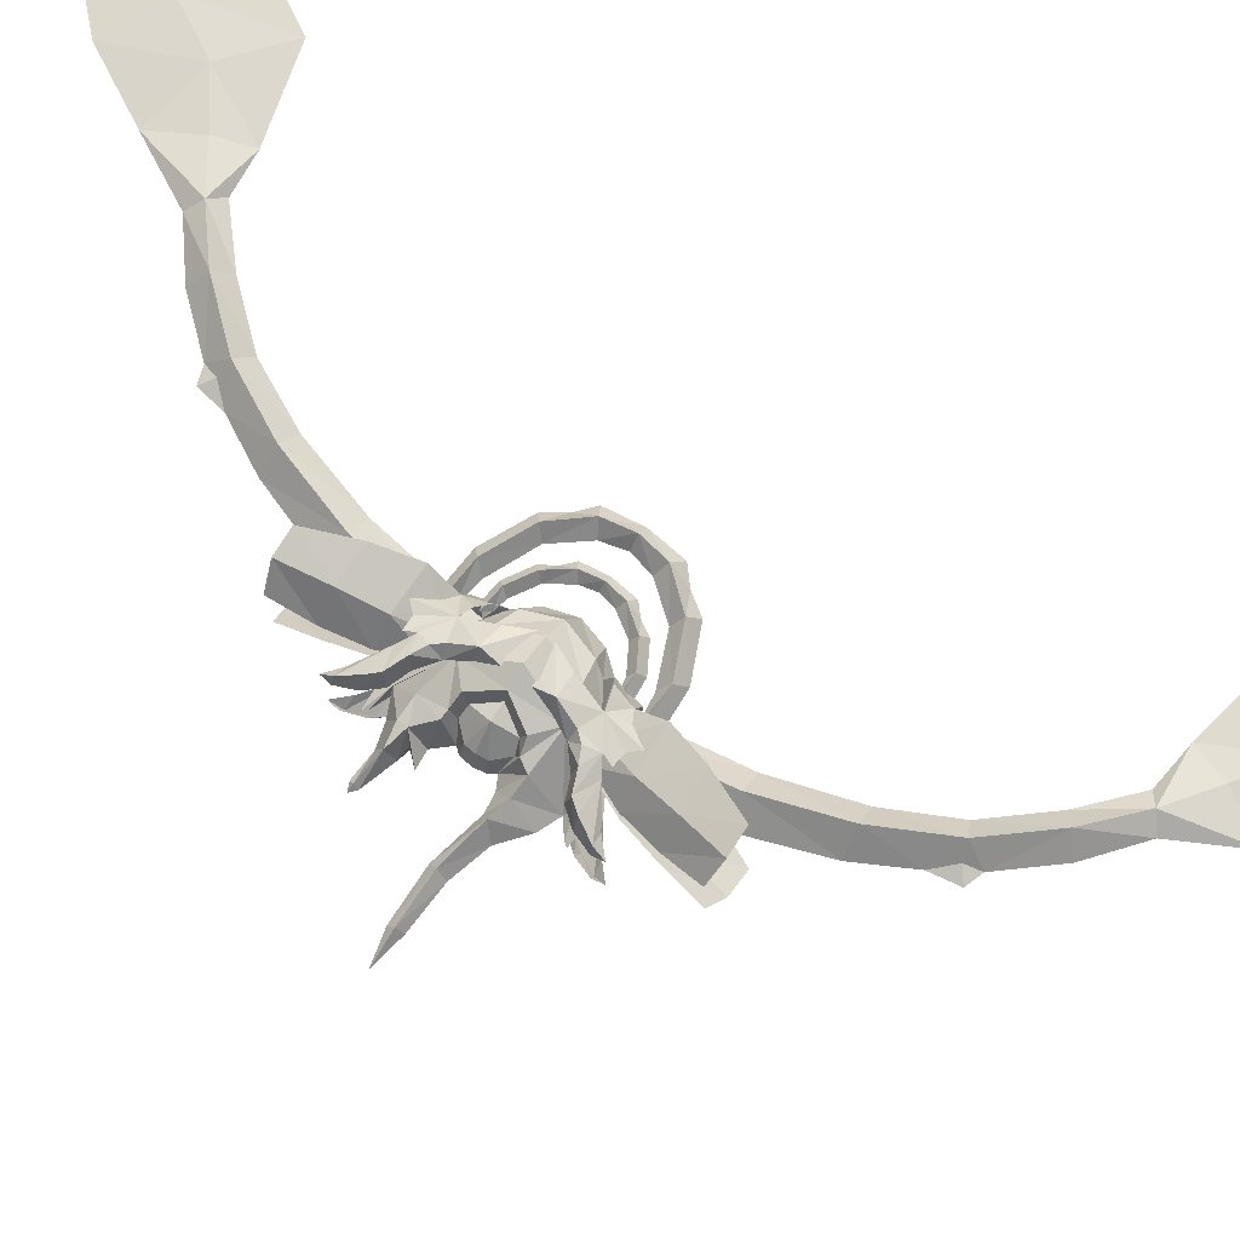
<metadata>
{"format":"obj","ext":"obj","renderer":"f3d","projection":"perspective","resolution":1024,"background":"white","views":[{"elev":68.9,"azim":-55.1,"up":"+Y"}]}
</metadata>
<code>
g common_leftHandShield_29010
v 14.48 1.364 38.11
v 12.03 1.23 33.5
v 16.64 1.193 32.75
v 18.68 1.414 36.47
v 20.35 1.502 41.44
v 16.78 1.49 43.01
v 14.41 1.36 28.26
v 20.03 1.668 29.27
v 13.59 0.9844 30.53
v 23.73 1.87 34.24
v 14.48 1.364 -32.69
v 18.68 1.414 -31.06
v 16.64 1.193 -27.34
v 12.03 1.23 -28.09
v 18.06 1.56 -36.35
v 20.81 1.569 -35.15
v 14.41 1.36 -22.85
v 13.59 0.9844 -25.12
v 20.25 1.68 -24.46
v 23.9 1.88 -34.75
v 23.44 1.854 -30.17
v 24.37 1.905 40.93
v 18.66 1.773 36.47
v 16.6 1.769 32.75
v 20.33 1.868 41.44
v 13.55 1.645 30.53
v 16.6 1.769 -27.34
v 18.66 1.773 -31.06
v 20.79 1.851 -35.15
v 13.55 1.645 -25.12
v -1.244 2.567 9.31
v -0.4151 1.574 6.973
v -1.537 0.8967 7.06
v -2.578 0.9859 9.366
v 1.51 3.209 9.226
v 1.426 1.826 6.88
v -1.768 3.234 11.91
v -3.187 1.418 11.93
v 0.6445 3.822 11.83
v -2.381 3.737 14.88
v -3.604 2.244 14.55
v -0.706 4.197 14.87
v -1.019 -1.546 9.31
v -2.518 -0.1196 9.366
v -1.492 0.08266 7.06
v -0.3034 -0.4686 6.973
v 1.789 -1.884 9.226
v 1.555 -0.5183 6.88
v -1.467 -2.266 11.91
v -3.075 -0.6159 11.93
v 0.995 -2.587 11.83
v -2.021 -2.833 14.88
v -3.4 -1.482 14.55
v -0.3066 -3.107 14.87
v -1.537 0.8967 -1.642
v -0.4151 1.574 -1.556
v -1.244 2.567 -3.893
v -2.578 0.9859 -3.948
v 1.426 1.826 -1.463
v 1.51 3.209 -3.808
v -1.768 3.234 -6.492
v -3.187 1.418 -6.516
v 0.6446 3.822 -6.414
v -2.38 3.737 -9.459
v -3.604 2.244 -9.137
v -0.706 4.197 -9.454
v -1.492 0.08266 -1.642
v -2.518 -0.1196 -3.948
v -1.019 -1.546 -3.893
v -0.3034 -0.4686 -1.556
v 1.789 -1.884 -3.808
v 1.555 -0.5183 -1.463
v -3.075 -0.6159 -6.516
v -1.467 -2.266 -6.492
v 0.995 -2.587 -6.414
v -3.4 -1.482 -9.137
v -2.021 -2.833 -9.459
v -0.3066 -3.107 -9.454
v -5.096 -1.598 9.615
v -4.644 -1.709 8.392
v -4.075 -2.75 8.368
v -4.784 -2.208 9.554
v -3.857 -1.795 7.413
v -2.639 -1.901 6.947
v -2.273 -2.902 7.187
v -3.551 -2.963 7.699
v 0.05718 -1.76 9.002
v -0.5056 -1.829 8.376
v 0.4758 -2.09 6.639
v 0.7829 -1.459 7.861
v -2.131 -2.074 8.233
v -4.053 -1.757 9.484
v -1.114 -2.264 7.625
v -0.3239 -3.353 4.741
v 0.05842 -2.976 3.611
v 1.85 -2.589 3.184
v 1.149 -2.645 4.649
v -1.386 -2.045 8.303
v 1.624 -0.7944 7.384
v 1.302 -1.757 6.356
v 2.572 0.7131 5.556
v 2.151 0.6901 7.403
v 2.04 -0.8247 5.994
v -1.493 -2.075 6.006
v -1.399 -2.811 6.761
v -0.8769 -2.541 4.772
v -0.8887 -2.731 6.193
v -5.096 -1.598 -4.197
v -4.784 -2.208 -4.137
v -4.075 -2.75 -2.951
v -4.644 -1.709 -2.975
v -3.857 -1.795 -1.996
v -3.551 -2.963 -2.282
v -2.273 -2.902 -1.77
v -2.639 -1.901 -1.53
v 0.05718 -1.76 -3.585
v 0.7829 -1.459 -2.444
v 0.4758 -2.09 -1.222
v -0.5056 -1.829 -2.959
v -4.053 -1.757 -4.067
v -2.131 -2.074 -2.815
v -1.114 -2.264 -2.208
v -0.3239 -3.353 0.6763
v 1.149 -2.645 0.7676
v 1.85 -2.589 2.234
v 0.05842 -2.976 1.806
v -1.386 -2.045 -2.886
v 1.624 -0.7944 -1.967
v 1.302 -1.757 -0.939
v 2.572 0.7131 -0.1389
v 2.04 -0.8247 -0.5765
v 2.151 0.6901 -1.985
v -1.399 -2.811 -1.344
v -1.493 -2.075 -0.5885
v -0.8887 -2.731 -0.7761
v -0.8769 -2.541 0.6455
v -5.302 2.175 -4.197
v -4.865 2.334 -2.975
v -4.413 3.43 -2.951
v -5.059 2.815 -4.137
v -4.092 2.505 -1.996
v -2.893 2.743 -1.53
v -2.638 3.778 -1.77
v -3.915 3.7 -2.282
v -0.1975 2.897 -3.585
v -0.7645 2.905 -2.959
v 0.1827 3.271 -1.222
v 0.5566 2.678 -2.444
v -2.407 2.971 -2.815
v -4.282 2.446 -4.067
v -1.417 3.27 -2.208
v -0.7499 4.439 0.6763
v -0.3289 4.106 1.806
v 1.494 3.917 2.234
v 0.7911 3.896 0.7676
v -1.663 3.023 -2.886
v 1.465 2.108 -1.967
v 1.04 3.03 -0.939
v 1.875 2.184 -0.5765
v -1.773 3.042 -0.5885
v -1.759 3.784 -1.344
v -1.211 3.572 0.6455
v -1.244 3.759 -0.7761
v -5.206 2.154 9.711
v -4.966 2.796 9.646
v -4.342 3.413 8.45
v -4.789 2.315 8.482
v -4.033 2.489 7.49
v -3.856 3.684 7.773
v -2.588 3.767 7.24
v -2.842 2.731 7.004
v -0.1147 2.894 9.015
v 0.6215 2.678 7.862
v 0.2256 3.27 6.646
v -0.6918 2.9 8.398
v -4.19 2.43 9.563
v -2.337 2.961 8.282
v -1.358 3.263 7.658
v -0.7418 4.434 4.763
v 0.7994 3.896 4.647
v 1.479 3.92 3.17
v -0.338 4.103 3.627
v -1.592 3.015 8.34
v 1.465 2.108 7.384
v 1.079 3.032 6.349
v 1.875 2.184 5.994
v -1.716 3.776 6.8
v -1.739 3.033 6.045
v -1.209 3.753 6.224
v -1.2 3.566 4.802
v 21.79 1.764 48.3
v 10.82 0.455 28.62
v 11.62 1.208 27.98
v 9.847 1.111 29.33
v 22.82 1.82 -40.02
v 10.82 0.455 -23.2
v 9.847 1.111 -23.91
v 10.74 1.869 28.62
v 10.74 1.869 -23.2
v -4.978 -1.585 10.33
v -0.4514 -3.004 3.512
v -4.978 -1.585 -4.909
v -0.4514 -3.004 1.905
v -5.183 2.175 -4.909
v -0.8387 4.078 1.905
v -5.076 2.155 10.42
v -0.8493 4.073 3.536
f 1 2 3
f 3 4 1
f 1 4 5
f 5 6 1
f 7 8 3
f 3 9 7
f 8 10 4
f 4 3 8
f 11 12 13
f 13 14 11
f 15 16 12
f 12 11 15
f 17 18 13
f 13 19 17
f 16 20 21
f 21 12 16
f 19 13 12
f 12 21 19
f 5 4 10
f 10 22 5
f 1 23 24
f 24 2 1
f 1 6 25
f 25 23 1
f 7 26 24
f 24 8 7
f 8 24 23
f 23 10 8
f 11 14 27
f 27 28 11
f 15 11 28
f 28 29 15
f 17 19 27
f 27 30 17
f 29 28 21
f 21 20 29
f 19 21 28
f 28 27 19
f 25 22 10
f 10 23 25
f 31 32 33
f 33 34 31
f 35 36 32
f 32 31 35
f 37 31 34
f 34 38 37
f 39 35 31
f 31 37 39
f 40 37 38
f 38 41 40
f 42 39 37
f 37 40 42
f 43 44 45
f 45 46 43
f 47 43 46
f 46 48 47
f 49 50 44
f 44 43 49
f 51 49 43
f 43 47 51
f 52 53 50
f 50 49 52
f 54 52 49
f 49 51 54
f 55 56 57
f 57 58 55
f 56 59 60
f 60 57 56
f 58 57 61
f 61 62 58
f 57 60 63
f 63 61 57
f 62 61 64
f 64 65 62
f 61 63 66
f 66 64 61
f 67 68 69
f 69 70 67
f 70 69 71
f 71 72 70
f 68 73 74
f 74 69 68
f 69 74 75
f 75 71 69
f 73 76 77
f 77 74 73
f 74 77 78
f 78 75 74
f 79 80 81
f 81 82 79
f 83 84 85
f 85 86 83
f 87 88 89
f 89 90 87
f 82 81 91
f 91 92 82
f 86 85 93
f 93 91 86
f 80 83 86
f 86 81 80
f 94 95 96
f 96 97 94
f 98 93 89
f 89 88 98
f 99 90 89
f 89 100 99
f 101 102 99
f 99 103 101
f 85 84 104
f 104 105 85
f 104 106 94
f 94 107 104
f 89 107 94
f 94 97 89
f 108 109 110
f 110 111 108
f 112 113 114
f 114 115 112
f 116 117 118
f 118 119 116
f 109 120 121
f 121 110 109
f 113 121 122
f 122 114 113
f 111 110 113
f 113 112 111
f 123 124 125
f 125 126 123
f 127 119 118
f 118 122 127
f 128 129 118
f 118 117 128
f 130 131 128
f 128 132 130
f 114 133 134
f 134 115 114
f 134 135 123
f 123 136 134
f 118 124 123
f 123 135 118
f 137 138 139
f 139 140 137
f 141 142 143
f 143 144 141
f 145 146 147
f 147 148 145
f 140 139 149
f 149 150 140
f 144 143 151
f 151 149 144
f 138 141 144
f 144 139 138
f 152 153 154
f 154 155 152
f 156 151 147
f 147 146 156
f 157 148 147
f 147 158 157
f 130 132 157
f 157 159 130
f 143 142 160
f 160 161 143
f 160 162 152
f 152 163 160
f 147 163 152
f 152 155 147
f 164 165 166
f 166 167 164
f 168 169 170
f 170 171 168
f 172 173 174
f 174 175 172
f 165 176 177
f 177 166 165
f 169 177 178
f 178 170 169
f 167 166 169
f 169 168 167
f 179 180 181
f 181 182 179
f 183 175 174
f 174 178 183
f 184 185 174
f 174 173 184
f 101 186 184
f 184 102 101
f 170 187 188
f 188 171 170
f 188 189 179
f 179 190 188
f 174 180 179
f 179 189 174
f 6 5 191
f 192 193 7
f 9 3 2
f 192 9 2
f 9 192 7
f 194 192 2
f 195 16 15
f 195 20 16
f 14 13 18
f 14 18 196
f 17 196 18
f 14 196 197
f 5 22 191
f 191 25 6
f 7 193 198
f 2 24 26
f 2 26 198
f 7 198 26
f 2 198 194
f 15 29 195
f 29 20 195
f 30 27 14
f 199 30 14
f 30 199 17
f 197 199 14
f 191 22 25
f 79 82 200
f 82 92 200
f 94 201 95
f 86 91 81
f 107 89 93
f 94 106 201
f 85 105 93
f 104 107 105
f 105 107 93
f 103 99 100
f 202 109 108
f 202 120 109
f 126 203 123
f 110 121 113
f 122 118 135
f 203 136 123
f 122 133 114
f 133 135 134
f 122 135 133
f 129 128 131
f 137 140 204
f 140 150 204
f 152 205 153
f 144 149 139
f 163 147 151
f 152 162 205
f 143 161 151
f 160 163 161
f 161 163 151
f 159 157 158
f 206 165 164
f 206 176 165
f 182 207 179
f 166 177 169
f 178 174 189
f 207 190 179
f 178 187 170
f 187 189 188
f 178 189 187
f 185 184 186
g common_leftHandShield_29010
v 1.178 -0.7645 13.38
v 2.815 -0.675 18.43
v 1.273 0.6421 18.6
v -0.5319 0.5434 13.45
v 2.95 0.7338 21.77
v 4.993 -0.4124 22.7
v 4.064 0.4408 22.99
v 7.925 -0.1653 26.13
v 4.345 0.8101 23.98
v 9.847 1.111 29.33
v 6.888 0.9491 26.95
v 10.82 0.455 28.62
v 2.546 0.7117 13.32
v 0.04964 -0.8262 6.535
v 1.462 0.6524 6.068
v 5.963 0.8986 22.16
v 8.726 1.05 25.4
v 11.62 1.208 27.98
v 1.178 -0.7645 -7.967
v -0.5319 0.5434 -8.035
v 1.273 0.6421 -13.18
v 2.815 -0.675 -13.02
v 4.993 -0.4124 -17.28
v 2.95 0.7338 -16.35
v 4.064 0.4408 -17.57
v 4.345 0.8101 -18.56
v 7.925 -0.1654 -20.71
v 9.847 1.111 -23.91
v 10.82 0.455 -23.2
v 6.888 0.9491 -21.54
v 0.04964 -0.8262 -1.118
v 2.546 0.7117 -7.907
v 1.462 0.6524 -0.6514
v 8.726 1.05 -19.98
v 5.963 0.8985 -16.74
v 11.62 1.208 -22.56
v -1.671 0.4811 7.05
v 4.065 0.7948 18.29
v -1.671 0.4811 -1.633
v 4.065 0.7948 -12.87
v 1.025 2.03 13.38
v 2.662 2.119 18.43
v 4.856 2.096 22.7
v 4.026 1.146 22.99
v 7.797 2.17 26.13
v 10.74 1.869 28.62
v -0.1032 1.968 6.535
v 1.025 2.03 -7.967
v 2.662 2.119 -13.02
v 4.856 2.096 -17.28
v 4.026 1.146 -17.57
v 7.797 2.17 -20.71
v 10.74 1.869 -23.2
v -0.1032 1.968 -1.118
v -6.147 0.227 -1.296
v -7.895 0.1344 -1.393
v -8.004 0.4475 -1.103
v -6.222 1.295 -0.7344
v -4.768 0.292 -1.689
v -4.856 1.766 -0.9449
v 2.248 2.596 0.6385
v 2.841 3.07 2.709
v 4.012 0.7919 2.709
v 3.497 0.7637 0.987
v -3.303 0.3567 -2.373
v -3.487 2.158 -0.8655
v 2.572 0.7131 -0.1389
v 0.3281 0.5904 -1.726
v 0.3869 1.882 -0.9754
v 1.804 2.059 -0.06303
v -4.863 1.776 -0.3489
v -3.872 2.279 0.7394
v -8.055 0.136 -0.8111
v -5.993 0.254 -0.1734
v -1.27 3.231 -0.2057
v -3.351 2.432 0.7811
v -2.544 3.11 0.9408
v -4.264 0.3393 1.917
v -4.36 0.3341 2.709
v -4.071 1.443 2.709
v -3.966 1.289 2.046
v -4.815 0.3288 0.6269
v -3.95 0.3565 1.579
v -3.192 1.518 1.181
v -1.843 1.576 -1.816
v -2.162 0.4543 -2.654
v -2.573 2.245 1.352
v -1.27 3.231 -0.2057
v -0.2729 4.44 2.709
v 1.4 4.096 2.709
v 0.8069 3.254 0.3223
v -1.782 2.939 2.709
v -1.53 3.863 2.709
v -0.2729 4.44 2.709
v -3.813 0.364 -2.971
v -3.458 0.9775 -2.244
v -5.156 0.2981 -0.1359
v -9.251 0.06664 4.855
v -9.168 0.8275 4.266
v -12.33 0.4973 4.301
v -12.18 -0.0938 4.725
v -6.816 0.1998 5.506
v -6.214 1.326 4.869
v -5.246 0.2857 6.785
v -4.952 1.61 5.235
v 2.248 2.596 4.779
v 3.497 0.7637 4.43
v -3.947 0.3567 7.312
v -3.784 2.217 5.372
v 2.572 0.7131 5.556
v 1.804 2.059 5.48
v 0.3869 1.882 6.393
v 0.3281 0.5904 7.143
v -5.802 0.2552 4.397
v -9.034 0.07852 3.728
v -12.33 -0.1017 3.828
v -1.27 3.231 5.623
v -2.544 3.11 4.476
v -3.351 2.432 4.636
v -4.264 0.3393 3.445
v -3.966 1.289 3.371
v -3.95 0.3565 3.838
v -4.672 0.317 4.213
v -3.192 1.518 4.236
v -1.843 1.576 7.234
v -2.162 0.4543 8.071
v -2.573 2.245 4.065
v -1.27 3.231 5.623
v 0.8069 3.254 5.095
v -3.813 0.364 8.388
v -3.458 0.9775 7.661
v -6.112 -0.8233 -0.6986
v -7.971 -0.1782 -1.093
v -4.704 -1.157 -0.8955
v 2.455 -1.194 0.6385
v 3.096 -1.6 2.709
v -3.302 -1.402 -0.8053
v 1.955 -0.708 -0.06303
v 0.5274 -0.6872 -0.9754
v -3.663 -1.546 0.7394
v -4.711 -1.147 -0.2995
v -0.9727 -2.208 -0.2057
v -2.252 -2.227 0.9408
v -3.128 -1.641 0.7811
v -3.864 -0.5723 2.046
v -3.952 -0.7369 2.709
v -3.07 -0.7153 1.181
v -1.723 -0.6258 -1.816
v -2.376 -1.371 1.352
v -0.9727 -2.208 -0.2057
v 1.094 -2.005 0.3223
v 1.776 -2.777 2.709
v 0.1504 -3.302 2.709
v -1.162 -2.865 2.709
v -1.513 -1.974 2.709
v 0.1504 -3.302 2.709
v -3.393 -0.2072 -2.244
v -12.27 -0.6975 4.301
v -9.085 -0.6806 4.266
v -6.095 -0.854 4.869
v -4.809 -0.9987 5.235
v 2.455 -1.194 4.779
v -3.582 -1.475 5.372
v 0.5274 -0.6872 6.393
v 1.955 -0.708 5.48
v -0.9727 -2.208 5.623
v -3.128 -1.641 4.636
v -2.252 -2.227 4.476
v -3.864 -0.5723 3.371
v -3.07 -0.7153 4.236
v -1.723 -0.6258 7.234
v -2.376 -1.371 4.065
v -0.9727 -2.208 5.623
v 1.094 -2.005 5.095
v -3.393 -0.2072 7.661
v 7.907 0.8889 5.96
v 6.562 -0.04324 6.698
v 8.279 0.03047 4.648
v 7.914 0.8892 5.952
v 7.907 0.8889 -0.5431
v 7.914 0.8892 -0.535
v 8.279 0.03047 0.7687
v 6.562 -0.04324 -1.281
v 9.226 0.9518 2.709
v 8.923 0.9366 5.072
v 8.622 0.04653 2.709
v 7.462 0.8693 4.224
v 7.848 0.8863 2.709
v 5.917 0.8064 6.182
v 3.643 -0.1505 7.995
v 3.048 0.7045 7.422
v 1.153 0.6446 7.677
v 0.1527 -0.2597 8.206
v 4.088 0.7396 8.568
v 1.507 0.6554 8.736
v 7.056 0.8521 7.214
v 8.923 0.9366 0.3447
v 7.462 0.8693 1.193
v 5.917 0.8064 -0.7645
v 3.048 0.7045 -2.005
v 3.643 -0.1505 -2.578
v 1.153 0.6446 -2.26
v 0.1527 -0.2597 -2.789
v 1.507 0.6554 -3.318
v 4.088 0.7396 -3.151
v 7.056 0.8521 -1.797
v 8.155 1.775 4.648
v 6.433 1.702 6.698
v 6.433 1.702 -1.281
v 8.155 1.775 0.7687
v 8.498 1.792 2.709
v 3.507 1.595 7.995
v 0.01074 1.485 8.206
v 3.507 1.595 -2.578
v 0.01076 1.485 -2.789
v 3.255 0.7505 23.62
v 4.064 0.4408 22.99
v 4.345 0.8101 23.98
v 14.41 1.36 -22.85
v 4.345 0.8101 -18.56
v 4.064 0.4408 -17.57
v 3.255 0.7505 -18.2
v 2.95 0.7338 21.77
v 2.95 0.7338 -16.35
v 4.026 1.146 22.99
v 4.026 1.146 -17.57
v -8.46 0.1092 -1.147
v -2.847 2.836 2.709
v -5.041 0.2968 -2.887
v -4.863 1.776 -0.3489
v -5.156 0.2981 -0.1359
v -5.942 0.2721 0.7412
v -3.303 0.3567 -2.373
v -4.849 0.3073 -2.62
v -4.815 0.3288 0.6269
v -14.36 -0.2125 4.334
v -5.041 0.2969 8.304
v -3.947 0.3567 7.312
v -4.849 0.3073 8.037
v -2.583 -1.988 2.709
v -4.711 -1.147 -0.2995
v 5.488 0.8646 4.942
v 4.685 0.2562 5.449
v 5.722 0.3044 4.041
v 5.492 0.8648 4.937
v 5.488 0.8646 0.4746
v 5.492 0.8648 0.4802
v 5.722 0.3044 1.376
v 4.685 0.2562 -0.03211
v 6.373 0.9057 2.709
v 6.159 0.8958 4.333
v 5.949 0.3148 2.709
v 5.212 0.8519 3.75
v 5.451 0.8629 2.709
v 4.326 0.8108 5.095
v 3.175 0.1863 6.34
v 2.891 0.7443 5.947
v 2.048 0.7052 6.122
v 1.637 0.115 6.485
v 3.386 0.7672 6.734
v 2.201 0.7123 6.849
v 4.97 0.8406 5.804
v 6.159 0.8958 1.085
v 5.212 0.8519 1.667
v 4.326 0.8108 0.3225
v 2.891 0.7443 -0.5297
v 3.175 0.1863 -0.9233
v 2.048 0.7052 -0.7046
v 1.637 0.115 -1.068
v 2.201 0.7123 -1.432
v 3.386 0.7672 -1.317
v 4.97 0.8406 -0.3868
v 5.649 1.443 4.041
v 4.611 1.395 5.449
v 4.611 1.395 -0.03211
v 5.649 1.443 1.376
v 5.875 1.454 2.709
v 3.102 1.325 6.34
v 1.564 1.254 6.485
v 3.102 1.325 -0.9233
v 1.564 1.254 -1.068
f 208 209 210
f 210 211 208
f 212 209 213
f 213 214 212
f 213 215 216
f 216 214 213
f 217 218 215
f 215 219 217
f 220 208 221
f 221 222 220
f 215 213 223
f 223 224 215
f 219 215 224
f 224 225 219
f 226 227 228
f 228 229 226
f 230 229 231
f 231 232 230
f 230 232 233
f 233 234 230
f 235 236 234
f 234 237 235
f 238 226 239
f 239 240 238
f 234 241 242
f 242 230 234
f 236 243 241
f 241 234 236
f 208 211 244
f 244 221 208
f 220 245 209
f 209 208 220
f 245 223 213
f 213 209 245
f 238 246 227
f 227 226 238
f 229 247 239
f 239 226 229
f 230 242 247
f 247 229 230
f 248 211 210
f 210 249 248
f 250 249 212
f 212 251 250
f 250 251 216
f 216 252 250
f 217 253 252
f 252 218 217
f 220 222 254
f 254 248 220
f 252 224 223
f 223 250 252
f 253 225 224
f 224 252 253
f 255 256 228
f 228 227 255
f 231 256 257
f 257 258 231
f 257 259 233
f 233 258 257
f 235 237 259
f 259 260 235
f 261 240 239
f 239 255 261
f 259 257 242
f 242 241 259
f 260 259 241
f 241 243 260
f 248 254 244
f 244 211 248
f 220 248 249
f 249 245 220
f 245 249 250
f 250 223 245
f 261 255 227
f 227 246 261
f 256 255 239
f 239 247 256
f 257 256 247
f 247 242 257
f 262 263 264
f 264 265 262
f 266 262 265
f 265 267 266
f 268 269 270
f 270 271 268
f 272 266 267
f 267 273 272
f 274 275 276
f 276 277 274
f 273 267 278
f 278 279 273
f 265 264 280
f 280 281 265
f 282 273 283
f 283 284 282
f 285 286 287
f 287 288 285
f 279 278 289
f 289 290 279
f 288 291 290
f 290 285 288
f 292 276 275
f 275 293 292
f 283 291 294
f 294 284 283
f 295 296 297
f 297 298 295
f 284 294 299
f 299 300 284
f 282 284 300
f 300 301 282
f 295 298 276
f 276 292 295
f 277 268 271
f 271 274 277
f 302 303 292
f 292 293 302
f 276 298 268
f 268 277 276
f 298 297 269
f 269 268 298
f 278 265 281
f 281 304 278
f 305 306 307
f 307 308 305
f 309 310 306
f 306 305 309
f 311 312 310
f 310 309 311
f 313 314 270
f 270 269 313
f 315 316 312
f 312 311 315
f 317 318 319
f 319 320 317
f 310 321 322
f 322 306 310
f 306 322 323
f 323 307 306
f 324 325 326
f 326 316 324
f 327 328 287
f 287 286 327
f 316 329 330
f 330 312 316
f 328 327 329
f 329 331 328
f 332 333 320
f 320 319 332
f 312 330 321
f 321 310 312
f 326 325 334
f 334 331 326
f 335 336 297
f 297 296 335
f 325 300 299
f 299 334 325
f 324 301 300
f 300 325 324
f 335 332 319
f 319 336 335
f 318 317 314
f 314 313 318
f 337 333 332
f 332 338 337
f 319 318 313
f 313 336 319
f 336 313 269
f 269 297 336
f 262 339 340
f 340 263 262
f 266 341 339
f 339 262 266
f 342 271 270
f 270 343 342
f 272 344 341
f 341 266 272
f 274 345 346
f 346 275 274
f 344 347 348
f 348 341 344
f 339 281 280
f 280 340 339
f 349 350 351
f 351 344 349
f 285 352 353
f 353 286 285
f 347 290 289
f 289 348 347
f 352 285 290
f 290 354 352
f 355 293 275
f 275 346 355
f 351 350 356
f 356 354 351
f 357 358 359
f 359 360 357
f 350 361 362
f 362 356 350
f 349 363 361
f 361 350 349
f 357 355 346
f 346 358 357
f 345 274 271
f 271 342 345
f 302 293 355
f 355 364 302
f 346 345 342
f 342 358 346
f 358 342 343
f 343 359 358
f 348 304 281
f 281 339 348
f 305 308 365
f 365 366 305
f 309 305 366
f 366 367 309
f 311 309 367
f 367 368 311
f 369 343 270
f 270 314 369
f 315 311 368
f 368 370 315
f 317 320 371
f 371 372 317
f 367 366 322
f 322 321 367
f 366 365 323
f 323 322 366
f 373 370 374
f 374 375 373
f 327 286 353
f 353 376 327
f 370 368 330
f 330 329 370
f 376 377 329
f 329 327 376
f 378 371 320
f 320 333 378
f 368 367 321
f 321 330 368
f 374 377 379
f 379 375 374
f 380 360 359
f 359 381 380
f 375 379 362
f 362 361 375
f 373 375 361
f 361 363 373
f 380 381 371
f 371 378 380
f 372 369 314
f 314 317 372
f 337 382 378
f 378 333 337
f 371 381 369
f 369 372 371
f 381 359 343
f 343 369 381
f 383 384 385
f 385 386 383
f 387 388 389
f 389 390 387
f 391 392 385
f 385 393 391
f 394 395 393
f 393 385 394
f 396 394 385
f 385 384 396
f 397 398 396
f 396 384 397
f 399 398 397
f 397 400 399
f 397 401 402
f 402 400 397
f 384 403 401
f 401 397 384
f 389 404 391
f 391 393 389
f 393 395 405
f 405 389 393
f 389 405 406
f 406 390 389
f 406 407 408
f 408 390 406
f 408 407 409
f 409 410 408
f 411 412 408
f 408 410 411
f 412 413 390
f 390 408 412
f 383 386 414
f 414 415 383
f 387 416 417
f 417 388 387
f 391 418 414
f 414 392 391
f 394 414 418
f 418 395 394
f 396 415 414
f 414 394 396
f 419 415 396
f 396 398 419
f 399 420 419
f 419 398 399
f 419 420 402
f 402 401 419
f 415 419 401
f 401 403 415
f 417 418 391
f 391 404 417
f 418 417 405
f 405 395 418
f 417 416 406
f 406 405 417
f 406 416 421
f 421 407 406
f 421 422 409
f 409 407 421
f 411 422 421
f 421 412 411
f 412 421 416
f 416 413 412
f 423 424 425
f 210 209 212
f 218 216 215
f 426 243 236
f 427 428 429
f 231 229 228
f 234 233 237
f 424 423 430
f 428 431 429
f 425 432 423
f 212 249 210
f 252 216 218
f 260 243 426
f 429 433 427
f 228 256 231
f 237 233 259
f 430 423 432
f 429 431 433
f 263 434 264
f 435 288 287
f 267 265 278
f 264 434 280
f 273 279 283
f 436 303 302
f 437 438 439
f 279 290 283
f 291 435 294
f 288 435 291
f 290 291 283
f 294 435 299
f 303 440 295
f 295 292 303
f 440 303 441
f 272 273 282
f 441 303 436
f 437 439 442
f 307 443 308
f 287 328 435
f 323 443 307
f 337 338 444
f 326 329 316
f 334 435 331
f 331 435 328
f 326 331 329
f 299 435 334
f 335 445 338
f 338 332 335
f 446 338 445
f 324 316 315
f 444 338 446
f 340 434 263
f 353 352 447
f 348 339 341
f 280 434 340
f 351 347 344
f 302 364 436
f 439 438 448
f 351 290 347
f 356 447 354
f 354 447 352
f 351 354 290
f 362 447 356
f 357 440 364
f 364 355 357
f 441 364 440
f 349 344 272
f 436 364 441
f 442 439 448
f 308 443 365
f 447 376 353
f 365 443 323
f 444 382 337
f 370 329 374
f 377 447 379
f 376 447 377
f 329 377 374
f 379 447 362
f 382 445 380
f 380 378 382
f 445 382 446
f 315 370 373
f 446 382 444
f 386 385 392
f 404 389 388
f 384 383 403
f 390 413 387
f 392 414 386
f 388 417 404
f 403 383 415
f 387 413 416
f 449 450 451
f 451 452 449
f 453 454 455
f 455 456 453
f 457 458 451
f 451 459 457
f 460 461 459
f 459 451 460
f 462 460 451
f 451 450 462
f 463 464 462
f 462 450 463
f 465 464 463
f 463 466 465
f 463 467 468
f 468 466 463
f 450 469 467
f 467 463 450
f 455 470 457
f 457 459 455
f 459 461 471
f 471 455 459
f 455 471 472
f 472 456 455
f 472 473 474
f 474 456 472
f 474 473 475
f 475 476 474
f 477 478 474
f 474 476 477
f 478 479 456
f 456 474 478
f 449 452 480
f 480 481 449
f 453 482 483
f 483 454 453
f 457 484 480
f 480 458 457
f 460 480 484
f 484 461 460
f 462 481 480
f 480 460 462
f 485 481 462
f 462 464 485
f 465 486 485
f 485 464 465
f 485 486 468
f 468 467 485
f 481 485 467
f 467 469 481
f 483 484 457
f 457 470 483
f 484 483 471
f 471 461 484
f 483 482 472
f 472 471 483
f 472 482 487
f 487 473 472
f 487 488 475
f 475 473 487
f 477 488 487
f 487 478 477
f 478 487 482
f 482 479 478
f 452 451 458
f 470 455 454
f 450 449 469
f 456 479 453
f 458 480 452
f 454 483 470
f 469 449 481
f 453 479 482

</code>
